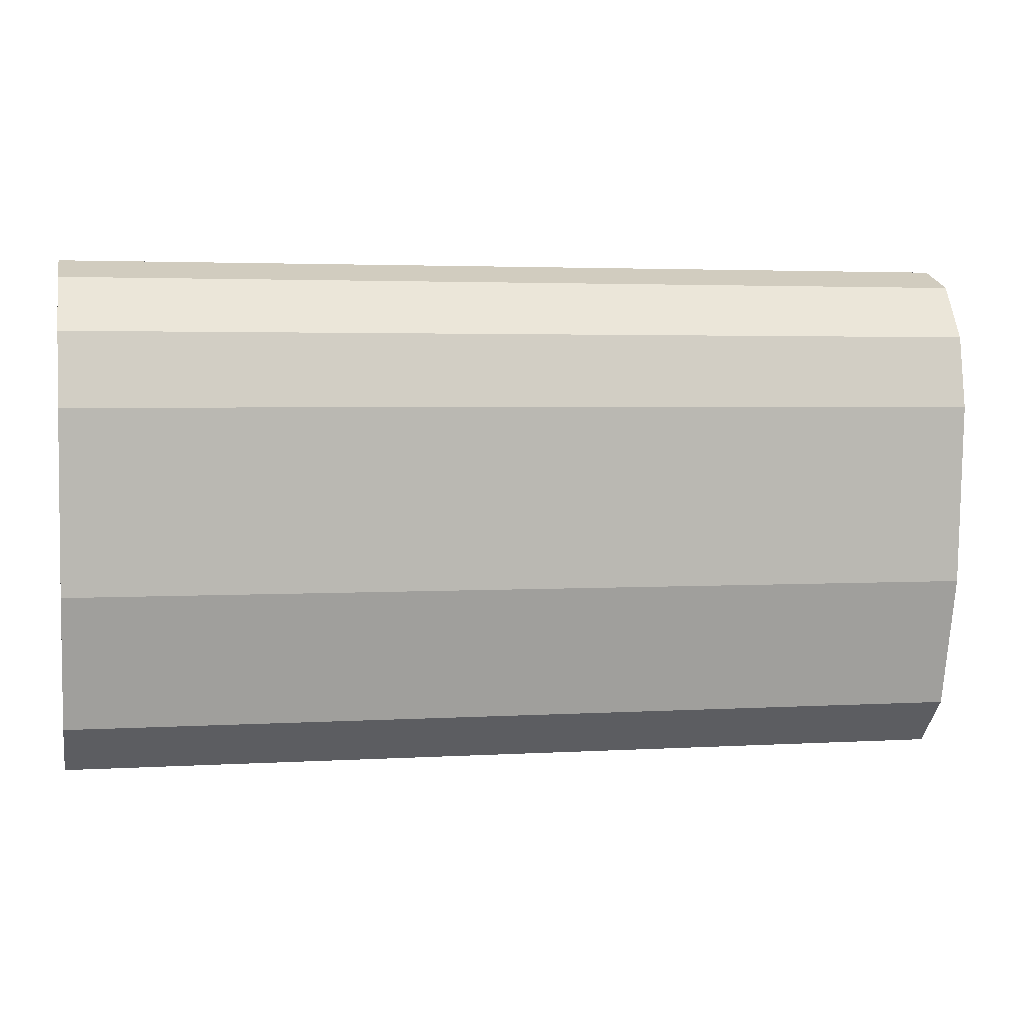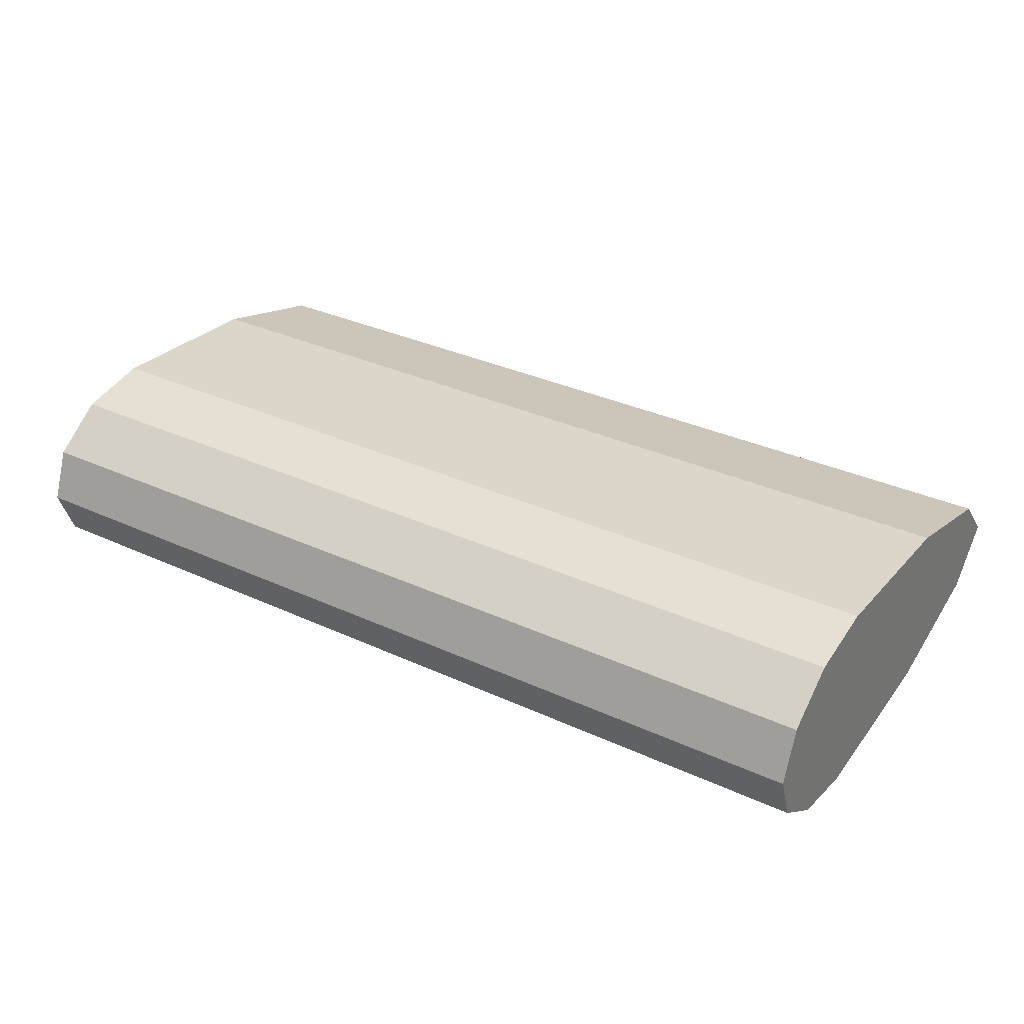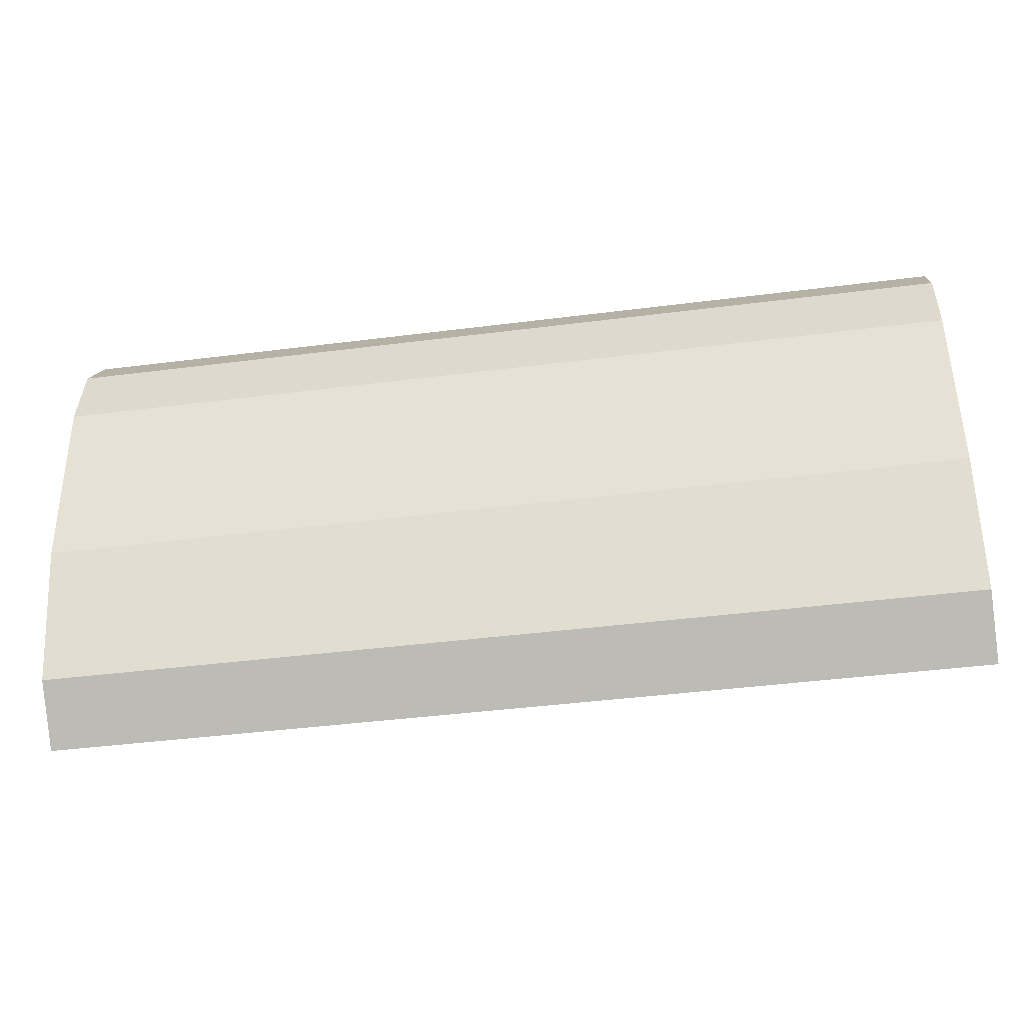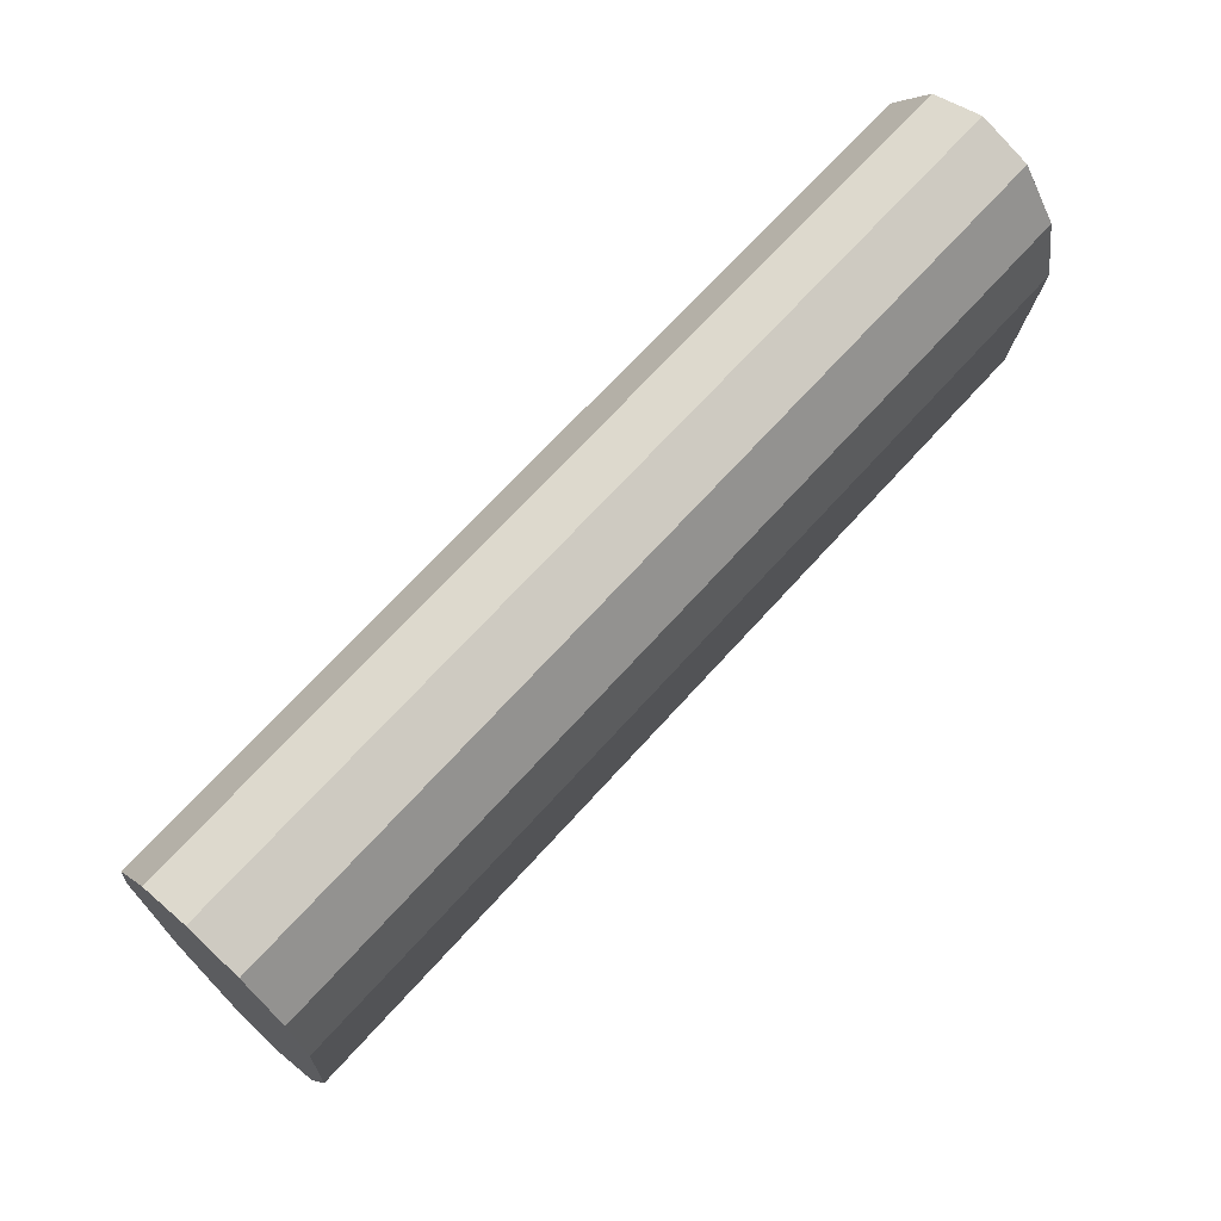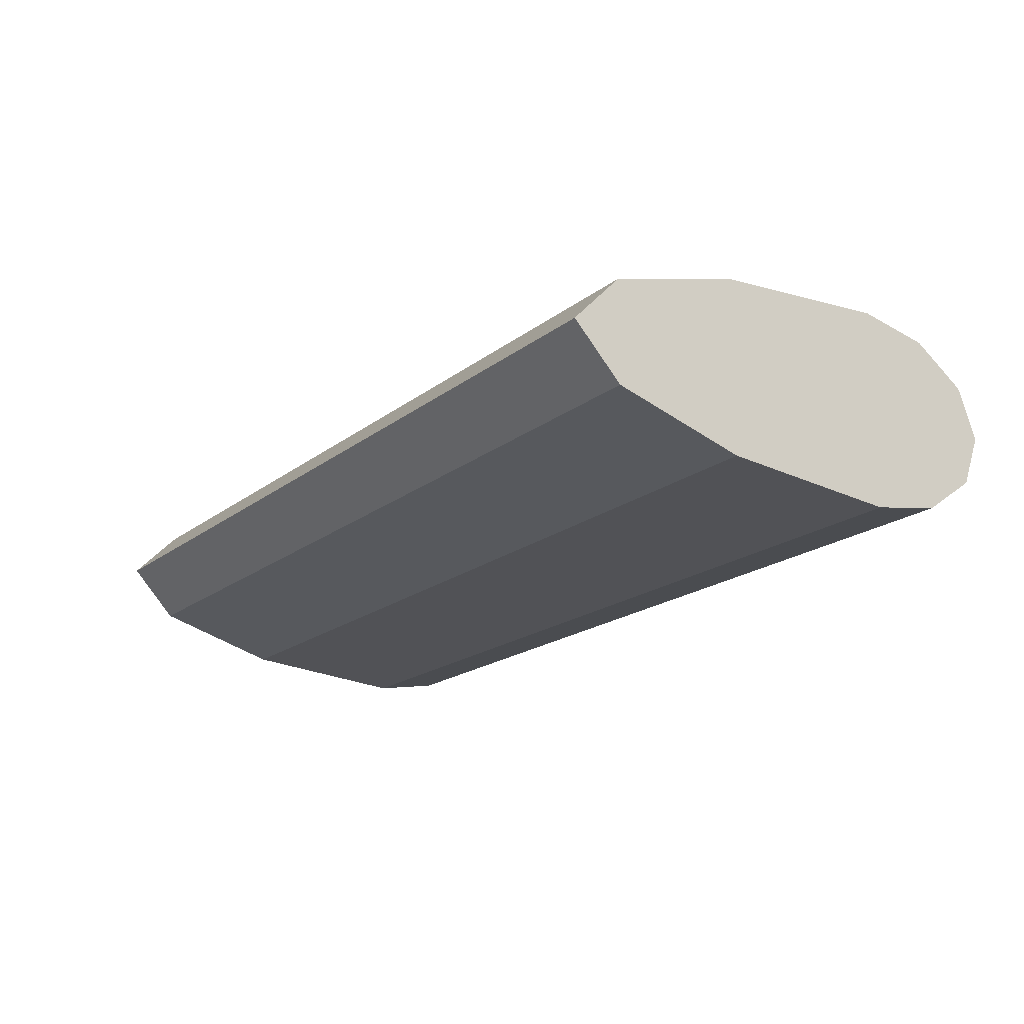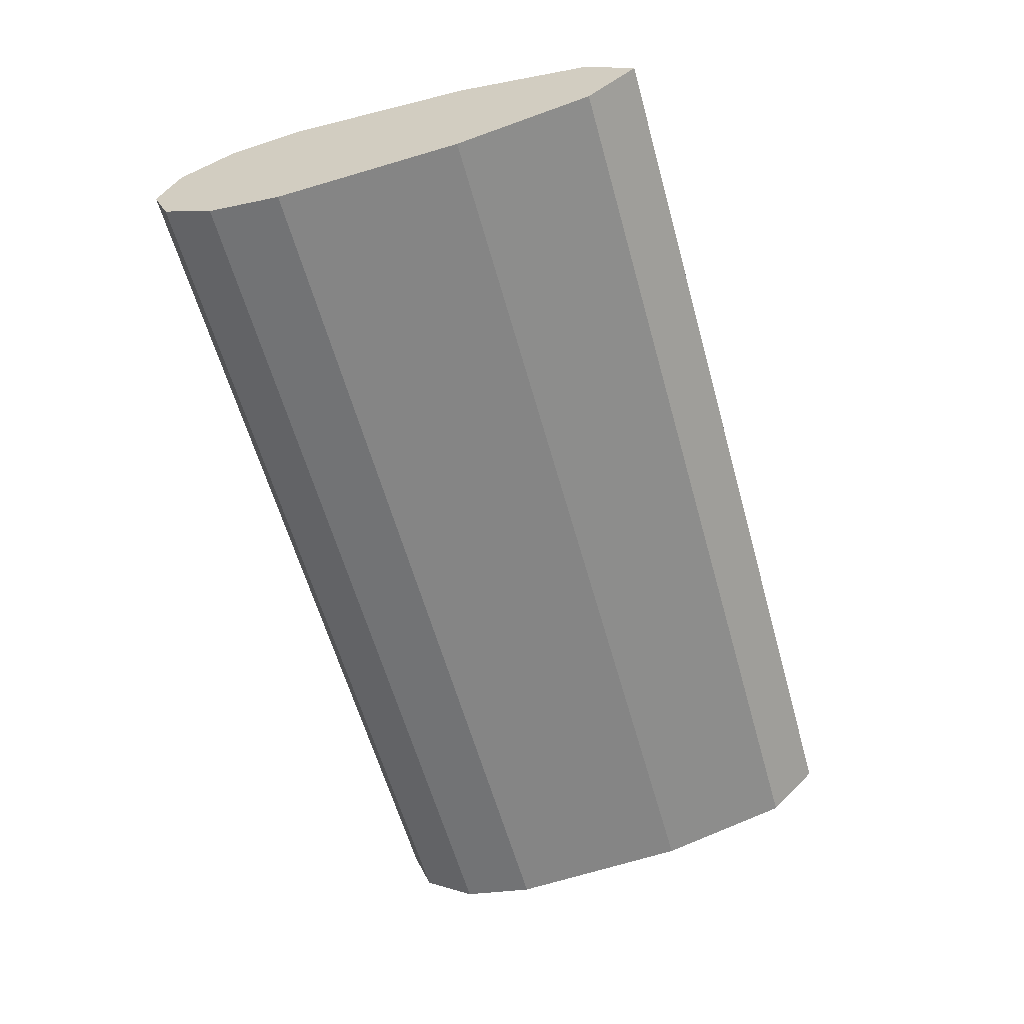
<metadata>
{"format":"obj","ext":"obj","renderer":"f3d","projection":"perspective","resolution":1024,"background":"white","views":[{"elev":3.1,"azim":-11.6,"up":"+Z"},{"elev":33.1,"azim":32.4,"up":"+Y"},{"elev":-42.3,"azim":-171.3,"up":"+Z"},{"elev":69.3,"azim":132.1,"up":"+Z"},{"elev":-18.8,"azim":-125.0,"up":"+Y"},{"elev":-60.3,"azim":105.6,"up":"+Y"}]}
</metadata>
<code>
o collider
v -0.1125 0.025 -0.01696
v -0.1125 0.02165 0.0008929
v -0.1125 0.0125 0.01397
v -0.1125 2.752e-17 0.01875
v -0.1125 -0.0125 0.01397
v -0.1125 -0.02165 0.0008929
v -0.1125 -0.025 -0.01696
v -0.1125 -0.02165 -0.06161
v -0.1125 -0.0125 -0.09429
v -0.1125 2.14e-17 -0.1062
v -0.1125 0.0125 -0.09429
v -0.1125 0.02165 -0.06161
v 0.1125 0.025 -0.01696
v 0.1125 0.02165 0.0008929
v 0.1125 0.0125 0.01397
v 0.1125 2.446e-17 0.01875
v 0.1125 -0.0125 0.01397
v 0.1125 -0.02165 0.0008929
v 0.1125 -0.025 -0.01696
v 0.1125 -0.02165 -0.06161
v 0.1125 -0.0125 -0.09429
v 0.1125 1.834e-17 -0.1062
v 0.1125 0.0125 -0.09429
v 0.1125 0.02165 -0.06161
g collider
f 2 14 13 1
f 4 16 15 3
f 6 18 17 5
f 8 20 19 7
f 10 22 21 9
f 12 24 23 11
f 1 13 24 12
f 3 15 14 2
f 5 17 16 4
f 7 19 18 6
f 9 21 20 8
f 11 23 22 10
f 1 12 11 10 9 8 7 6 5 4 3 2
f 14 15 16 17 18 19 20 21 22 23 24 13

</code>
